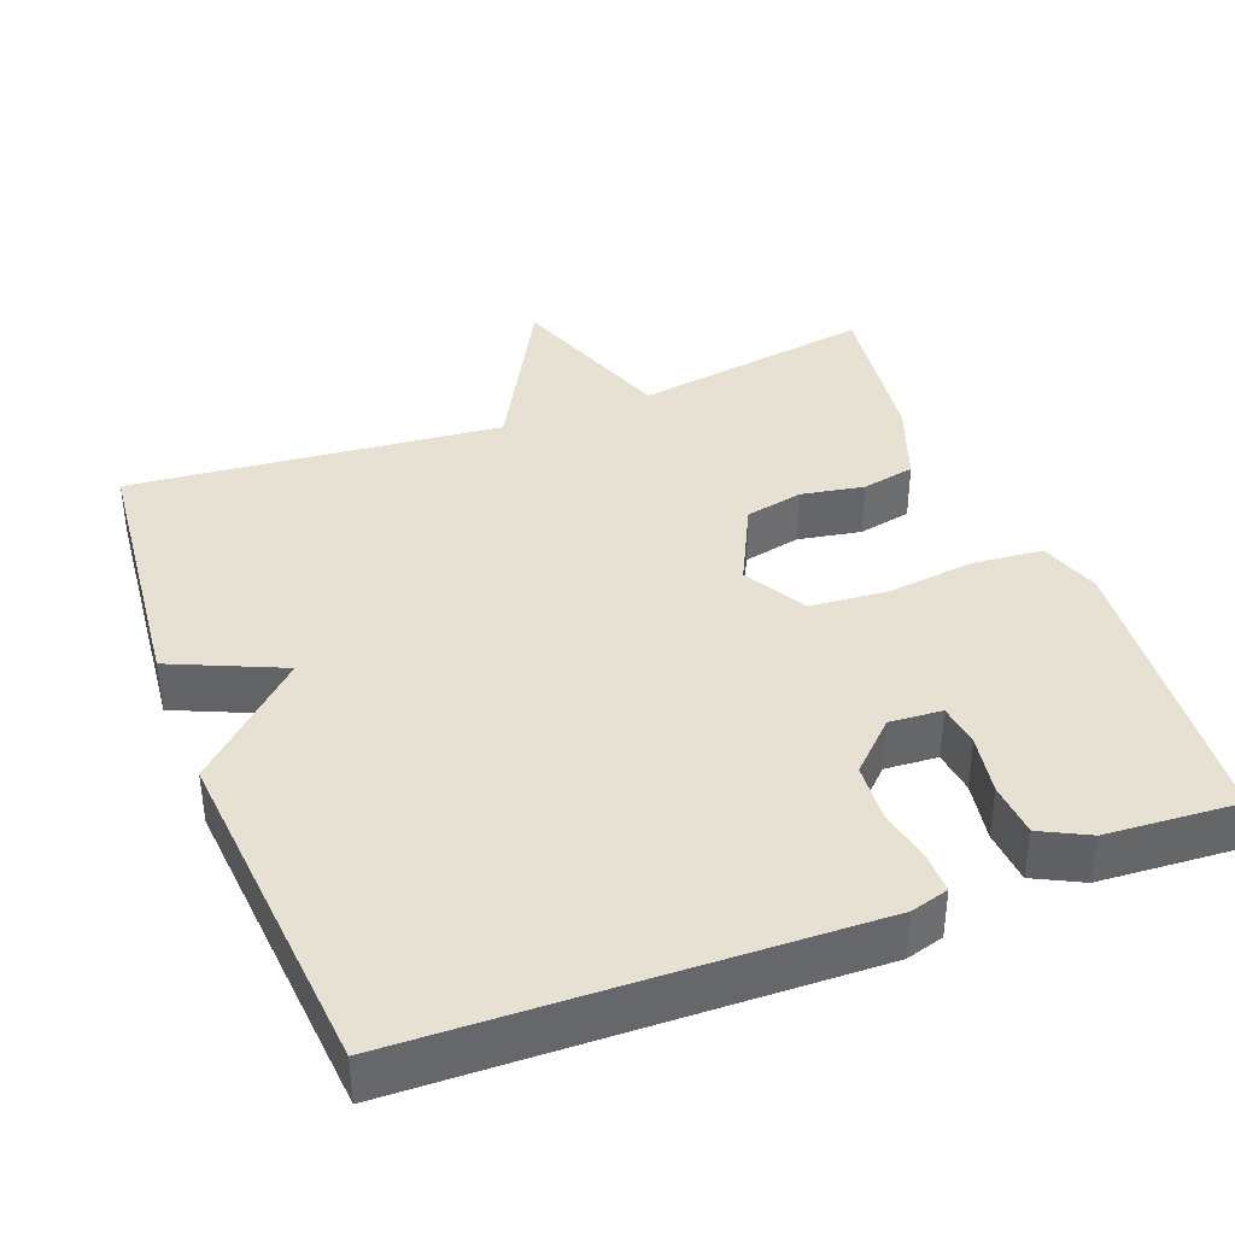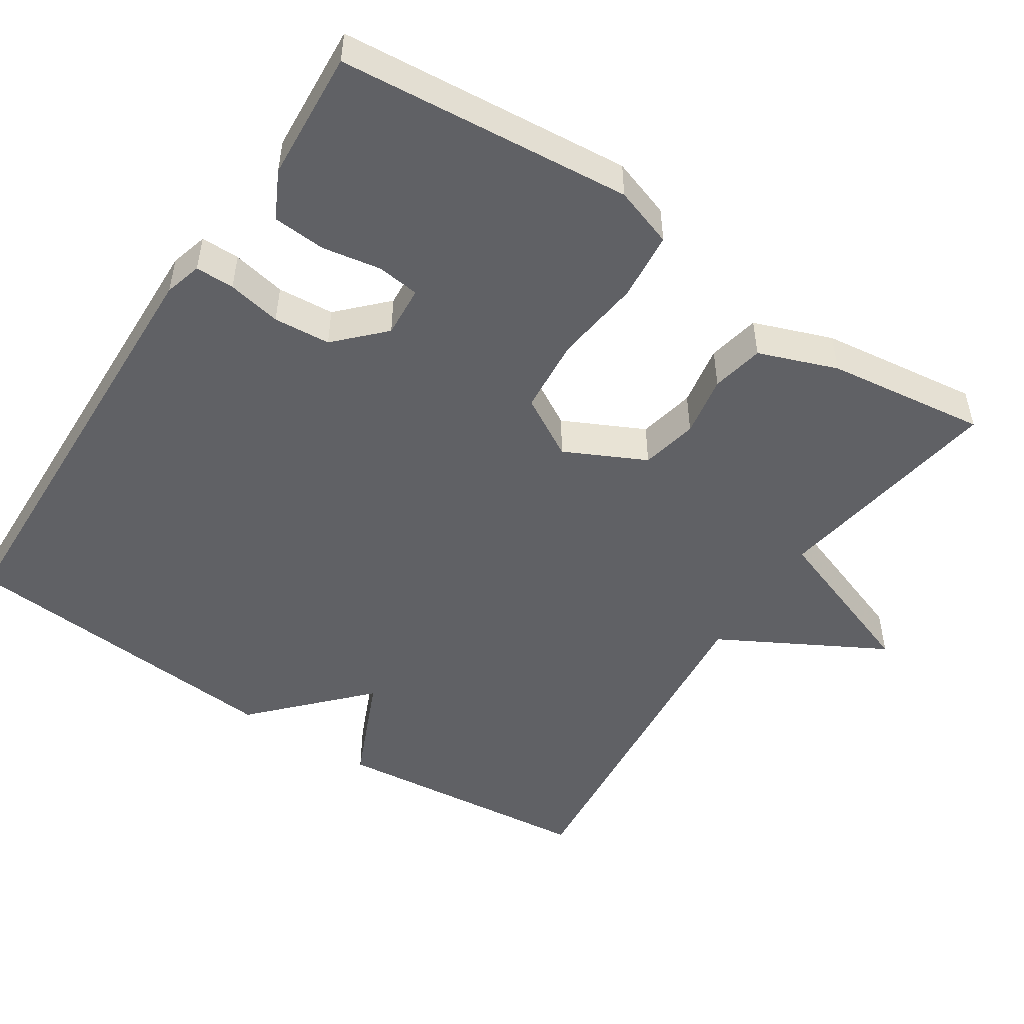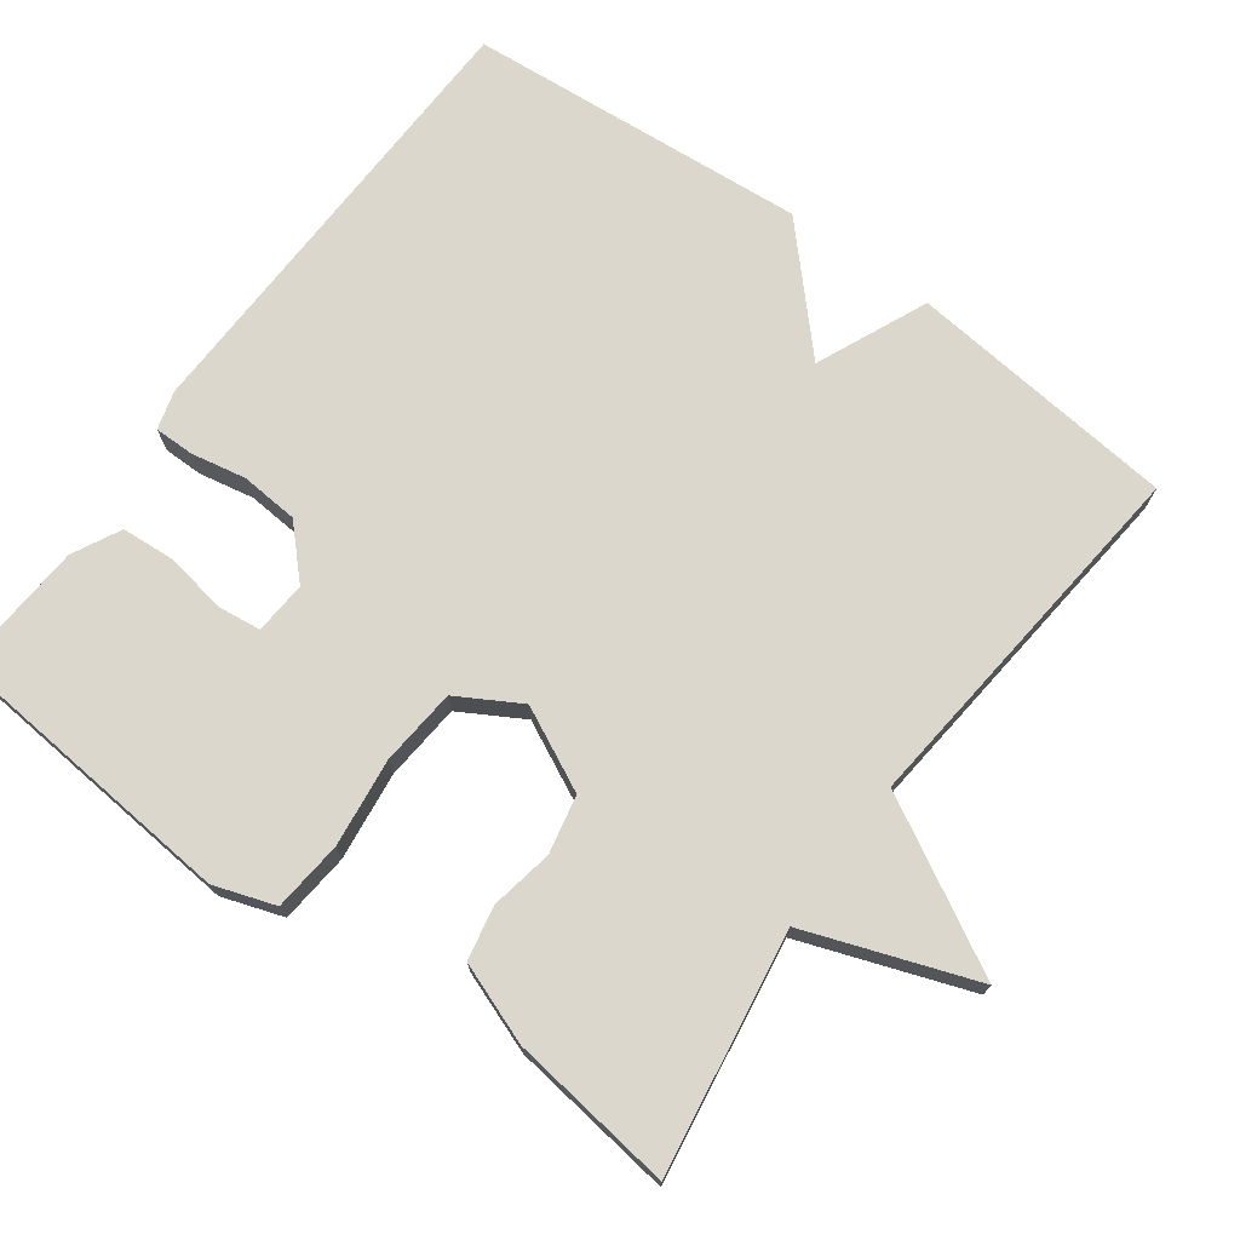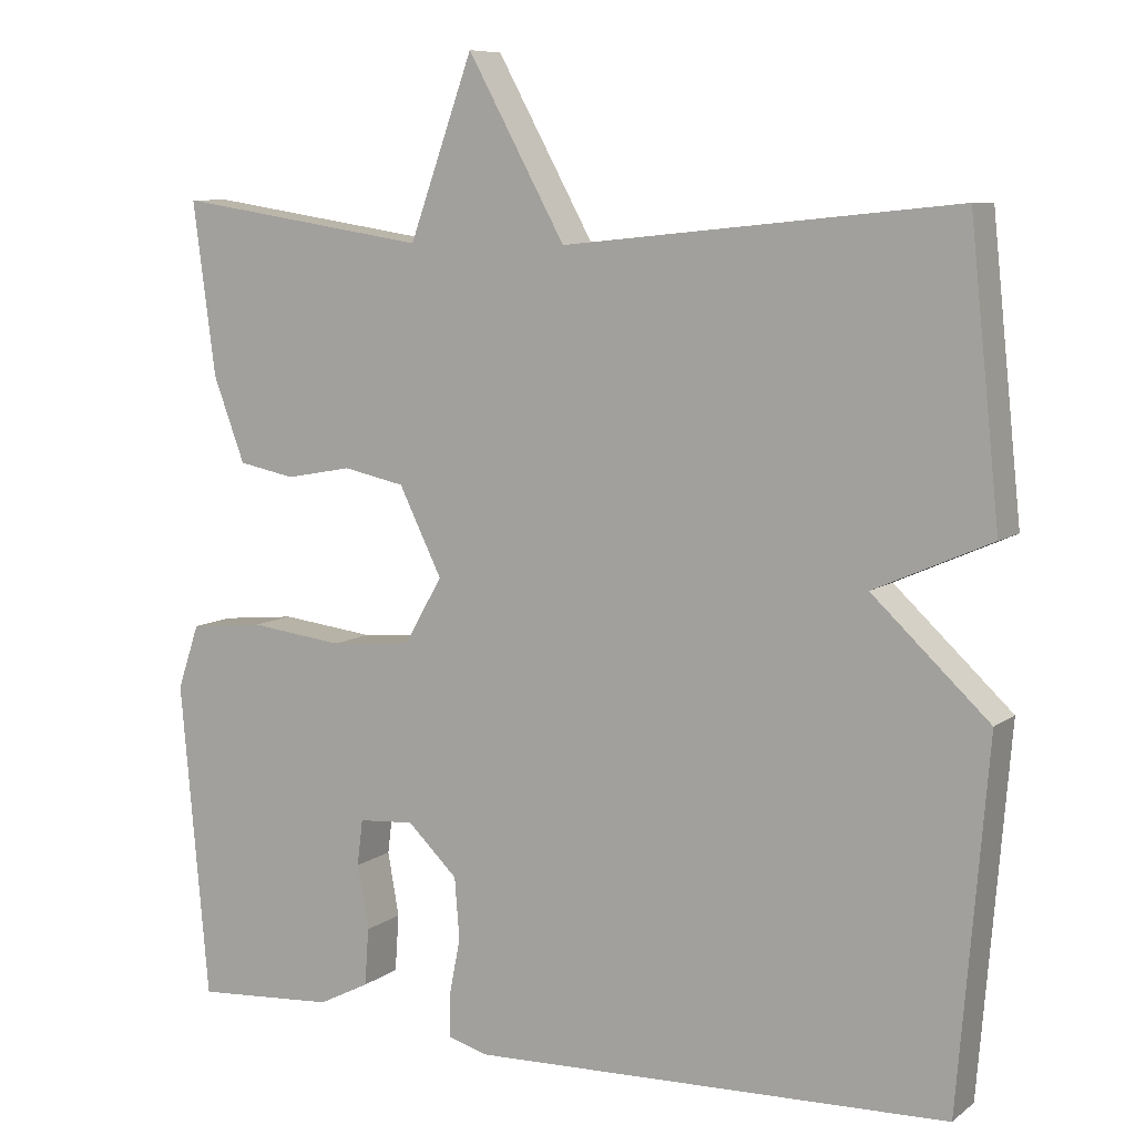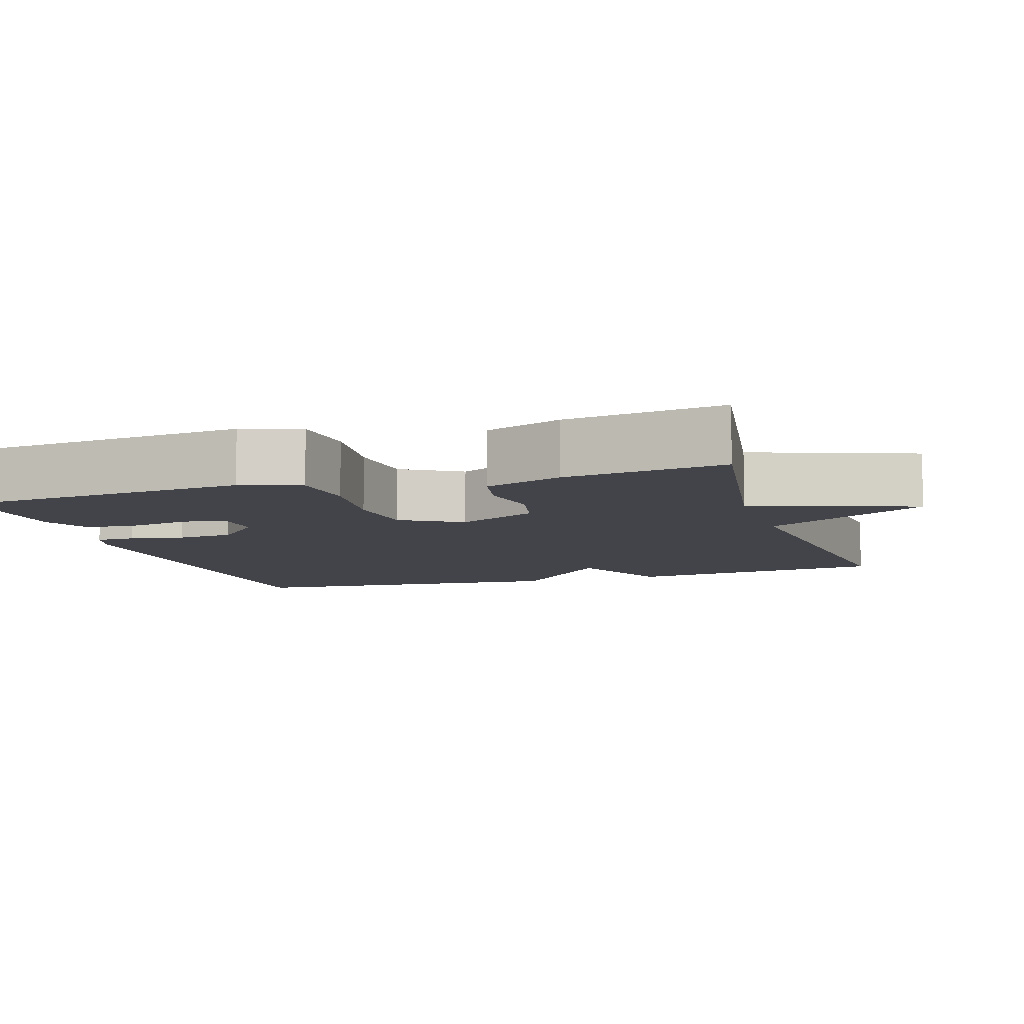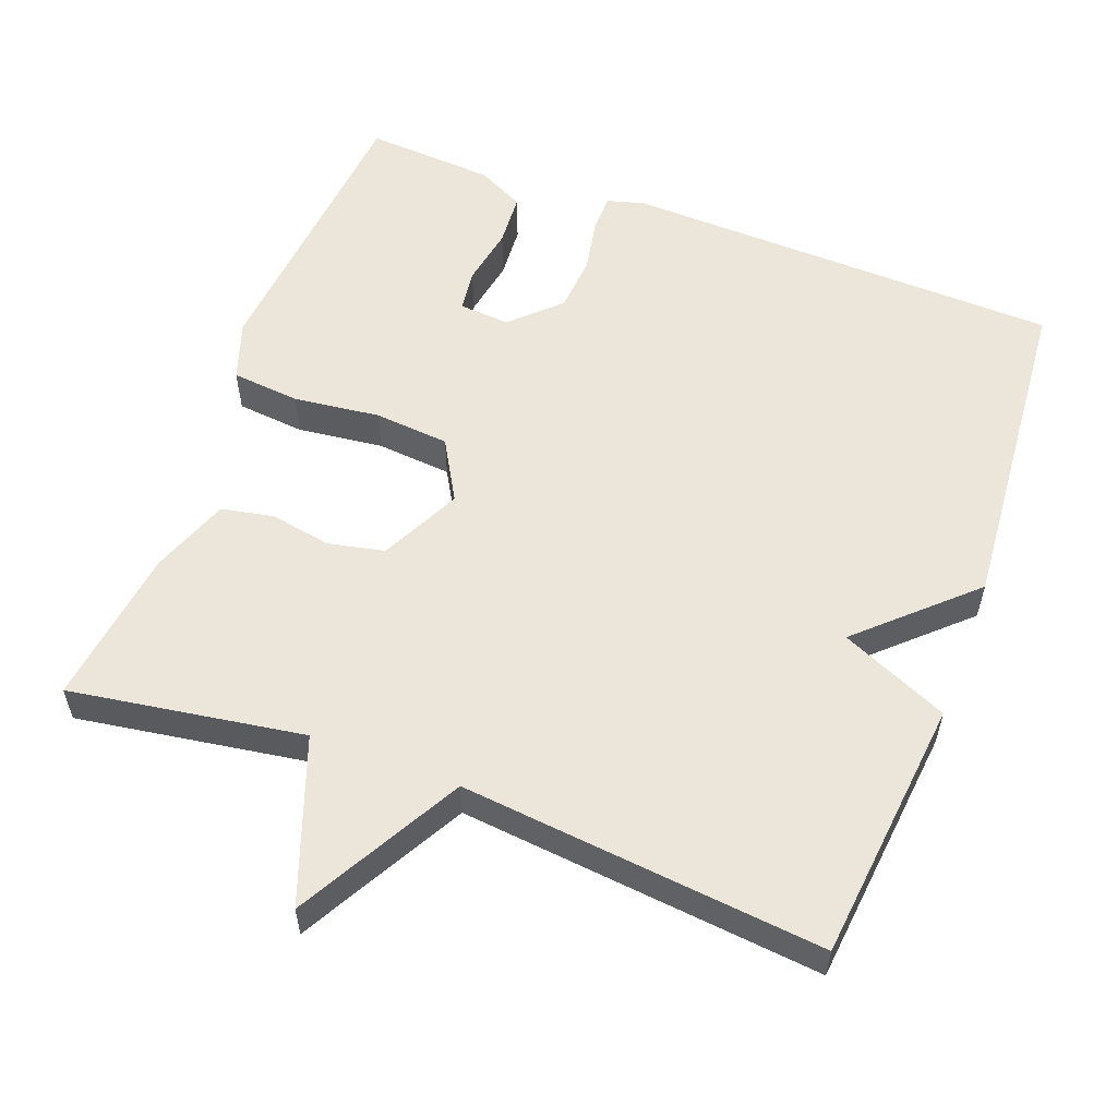
<metadata>
{"format":"obj","ext":"obj","renderer":"f3d","projection":"perspective","resolution":1024,"background":"white","views":[{"elev":38.9,"azim":159.0,"up":"+Y"},{"elev":-50.0,"azim":-123.4,"up":"+Y"},{"elev":73.0,"azim":-53.8,"up":"+Y"},{"elev":8.2,"azim":28.4,"up":"+Z"},{"elev":-8.5,"azim":-72.5,"up":"+Y"},{"elev":56.5,"azim":20.6,"up":"+Y"}]}
</metadata>
<code>
v 0.5 0.07 -0.5
v -0.092 0.07 -0.518
v -0.142 0.07 -0.504
v -0.142 0.07 -0.452
v -0.128 0.07 -0.38
v -0.134 0.07 -0.304
v -0.196 0.07 -0.244
v -0.265 0.07 -0.249
v -0.272 0.07 -0.306
v -0.258 0.07 -0.385
v -0.263 0.07 -0.456
v -0.326 0.07 -0.488
v -0.5 0.07 -0.5
v -0.535 0.07 -0.108
v -0.508 0.07 -0.028
v -0.416 0.07 -0.019
v -0.3 0.07 -0.033
v -0.199 0.07 -0.024
v -0.152 0.07 0.058
v -0.205 0.07 0.166
v -0.281 0.07 0.182
v -0.363 0.07 0.167
v -0.433 0.07 0.181
v -0.472 0.07 0.286
v -0.5 0.07 0.5
v -0.186 0.07 0.451
v -0.107 0.07 0.671
v 0.014 0.07 0.451
v 0.5 0.07 0.5
v 0.537 0.07 0.146
v 0.392 0.07 0.082
v 0.537 0.07 -0.054
v 0.5 0 -0.5
v -0.092 0 -0.518
v -0.142 0 -0.504
v -0.142 0 -0.452
v -0.128 0 -0.38
v -0.134 0 -0.304
v -0.196 0 -0.244
v -0.265 0 -0.249
v -0.272 0 -0.306
v -0.258 0 -0.385
v -0.263 0 -0.456
v -0.326 0 -0.488
v -0.5 0 -0.5
v -0.535 0 -0.108
v -0.508 0 -0.028
v -0.416 0 -0.019
v -0.3 0 -0.033
v -0.199 0 -0.024
v -0.152 0 0.058
v -0.205 0 0.166
v -0.281 0 0.182
v -0.363 0 0.167
v -0.433 0 0.181
v -0.472 0 0.286
v -0.5 0 0.5
v -0.186 0 0.451
v -0.107 0 0.671
v 0.014 0 0.451
v 0.5 0 0.5
v 0.537 0 0.146
v 0.392 0 0.082
v 0.537 0 -0.054
f 3 4 5
f 2 3 5
f 1 2 5
f 32 1 5
f 31 32 5
f 28 29 30 31
f 28 31 5 6
f 26 27 28
f 24 25 26
f 23 24 26
f 22 23 26
f 21 22 26
f 20 21 26 28
f 19 20 28
f 15 16 17
f 14 15 17
f 13 14 17
f 12 13 17
f 11 12 17
f 9 10 11
f 9 11 17
f 8 9 17
f 7 8 17 18
f 19 28 6 7
f 7 18 19
f 37 36 35
f 37 35 34
f 37 34 33
f 37 33 64
f 37 64 63
f 63 62 61 60
f 38 37 63 60
f 60 59 58
f 58 57 56
f 58 56 55
f 58 55 54
f 58 54 53
f 60 58 53 52
f 60 52 51
f 49 48 47
f 49 47 46
f 49 46 45
f 49 45 44
f 49 44 43
f 43 42 41
f 49 43 41
f 49 41 40
f 50 49 40 39
f 39 38 60 51
f 51 50 39
f 1 33 34 2
f 2 34 35 3
f 3 35 36 4
f 4 36 37 5
f 5 37 38 6
f 6 38 39 7
f 7 39 40 8
f 8 40 41 9
f 9 41 42 10
f 10 42 43 11
f 11 43 44 12
f 12 44 45 13
f 13 45 46 14
f 14 46 47 15
f 15 47 48 16
f 16 48 49 17
f 17 49 50 18
f 18 50 51 19
f 19 51 52 20
f 20 52 53 21
f 21 53 54 22
f 22 54 55 23
f 23 55 56 24
f 24 56 57 25
f 25 57 58 26
f 26 58 59 27
f 27 59 60 28
f 28 60 61 29
f 29 61 62 30
f 30 62 63 31
f 31 63 64 32
f 32 64 33 1

</code>
